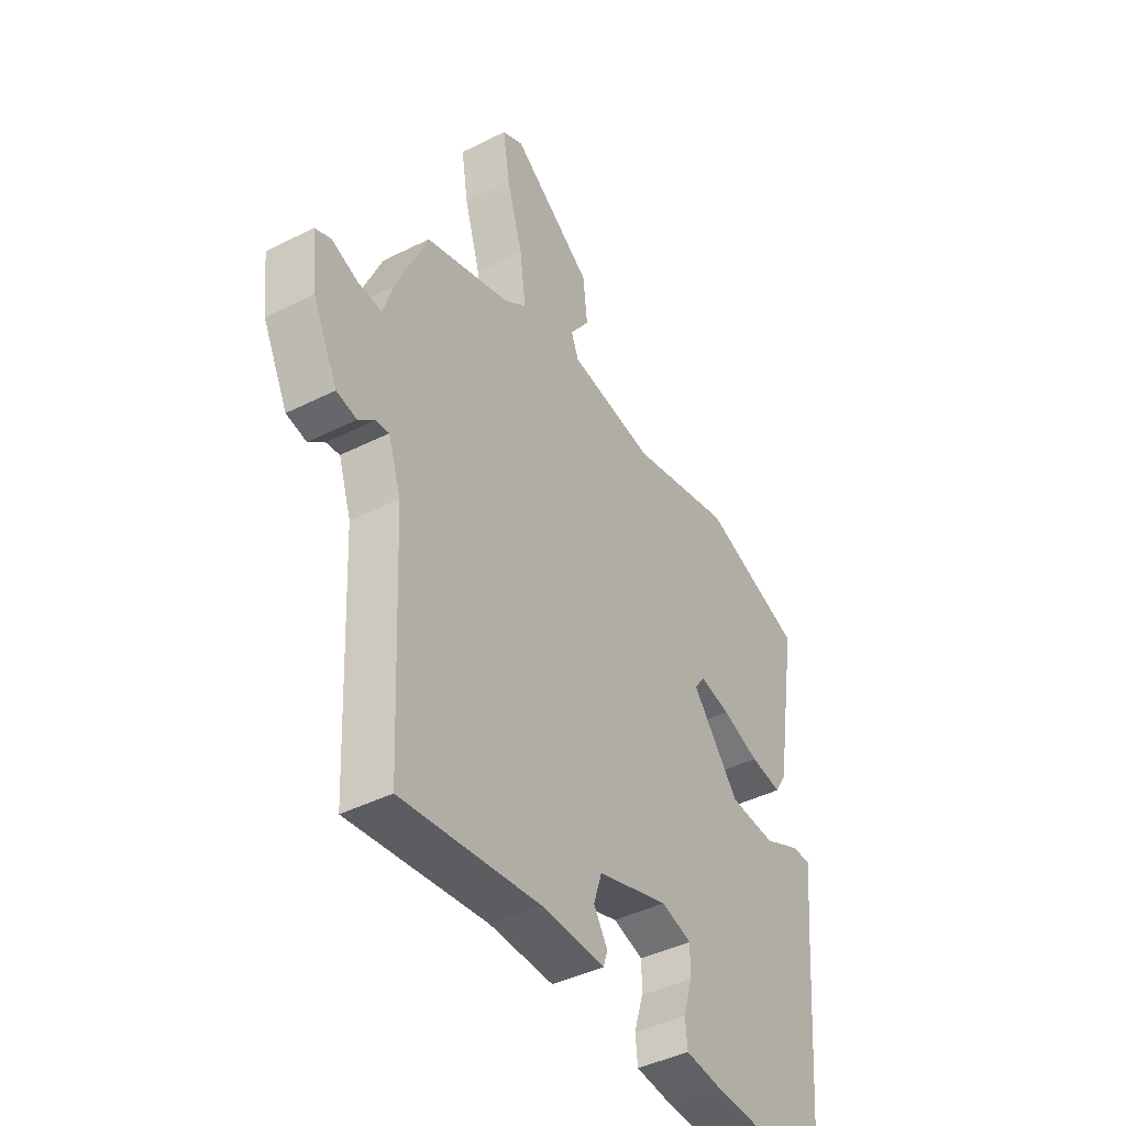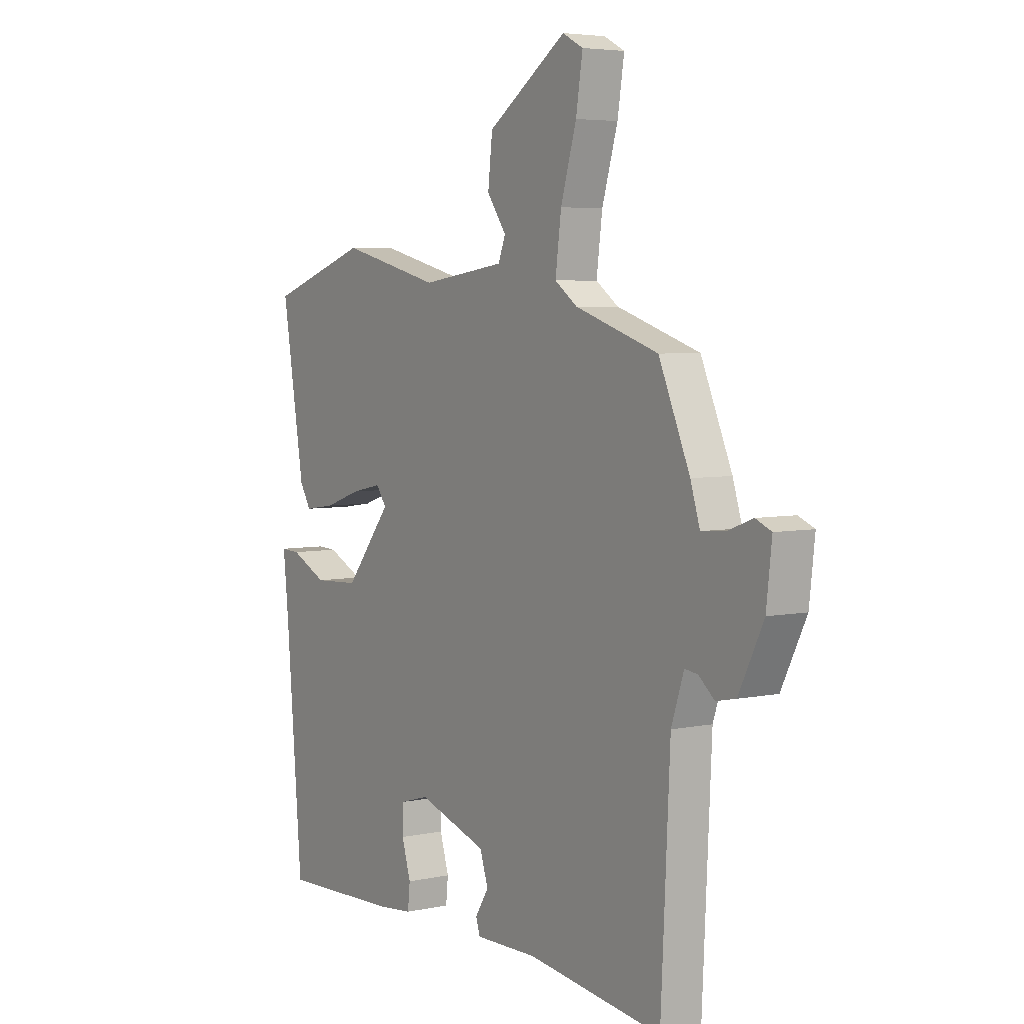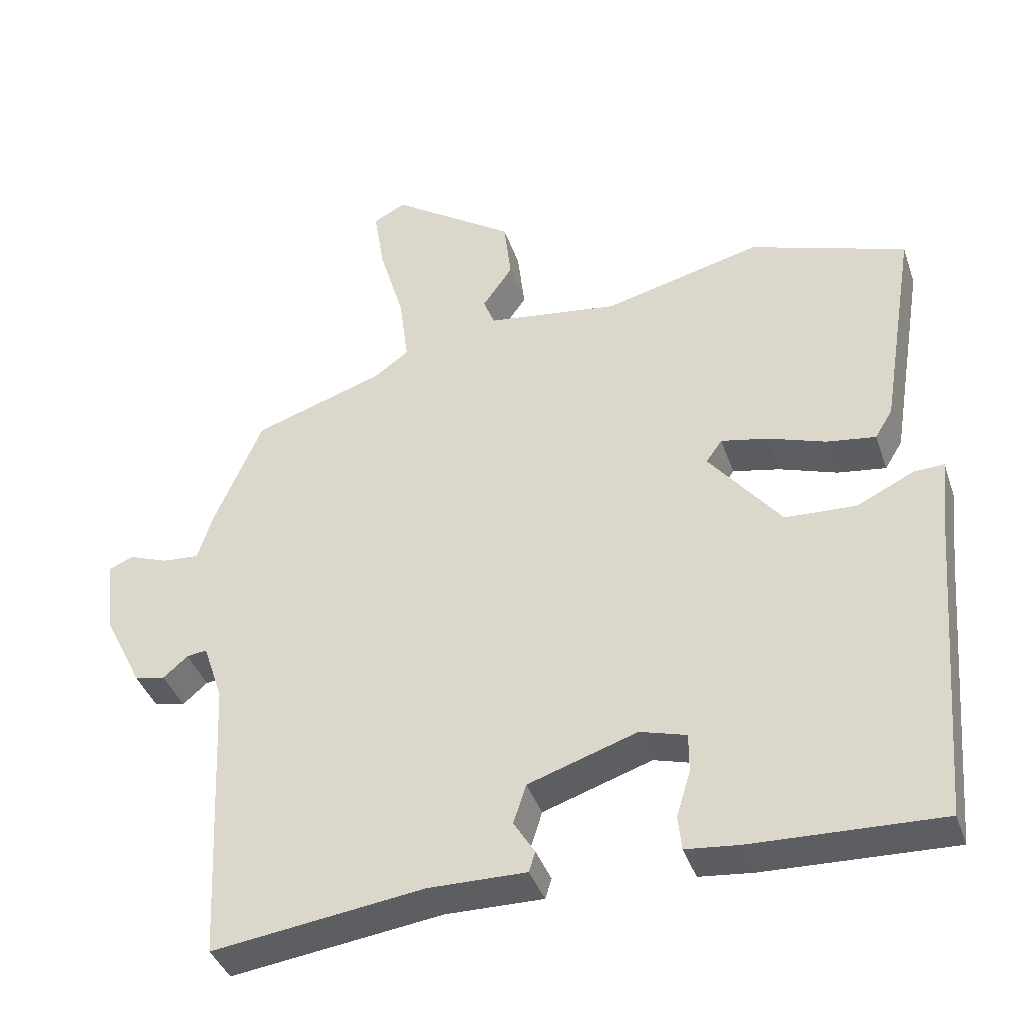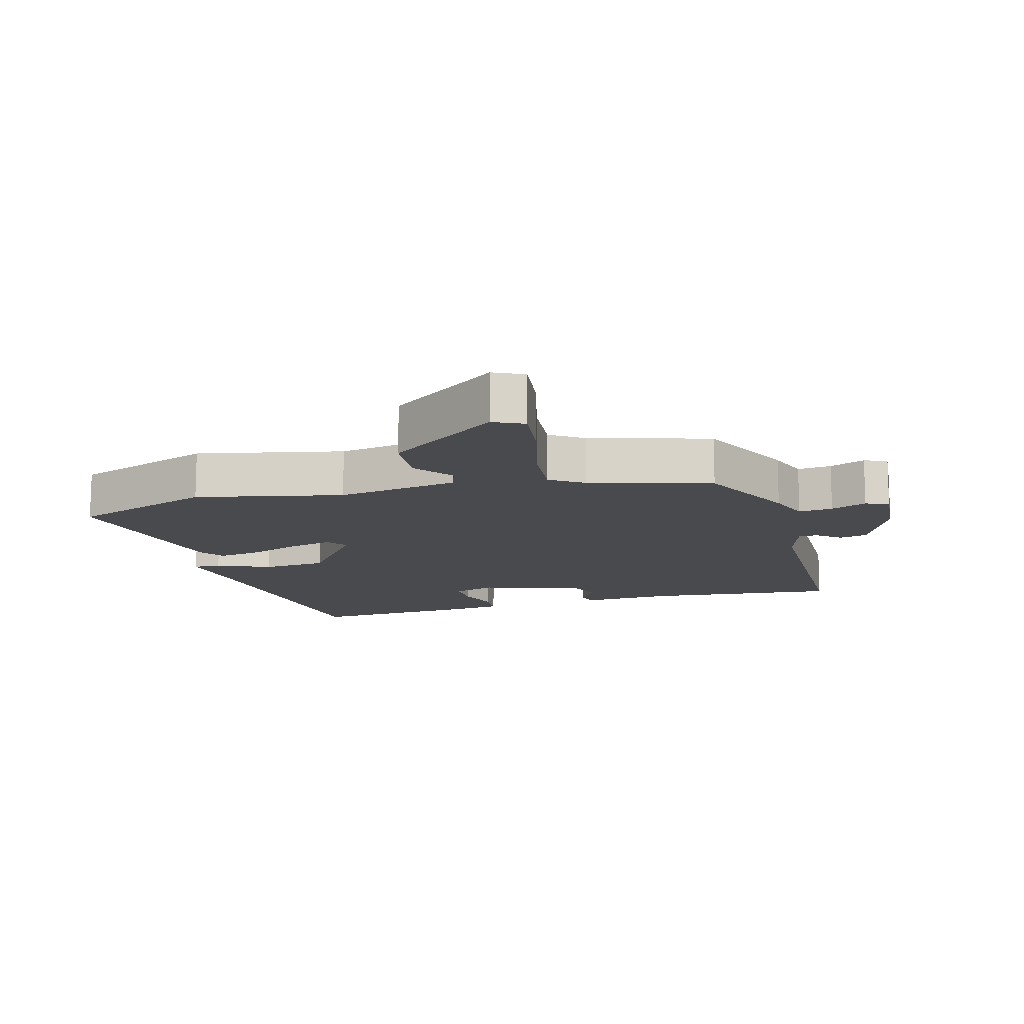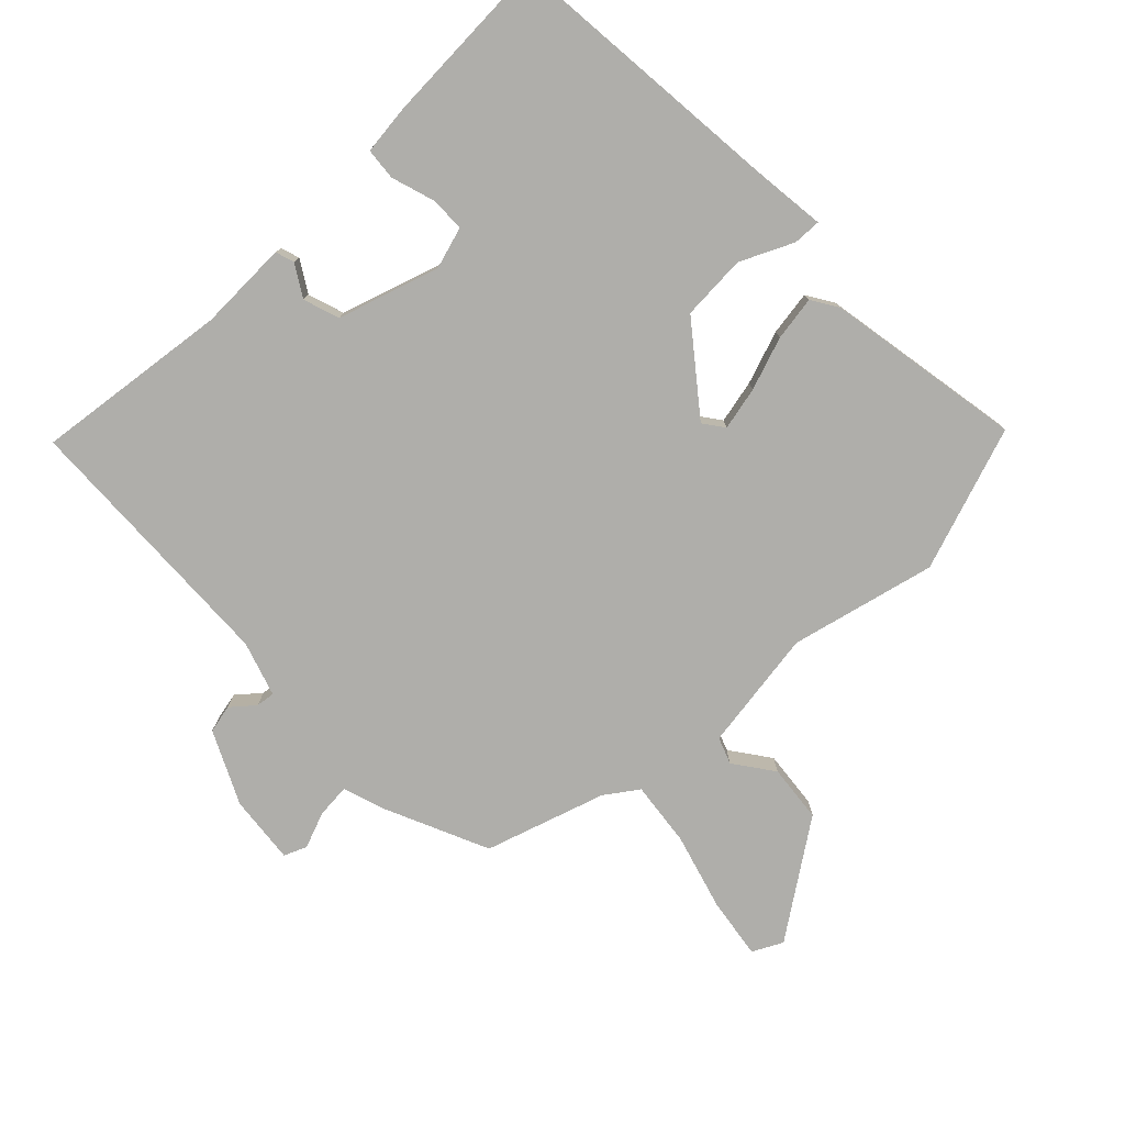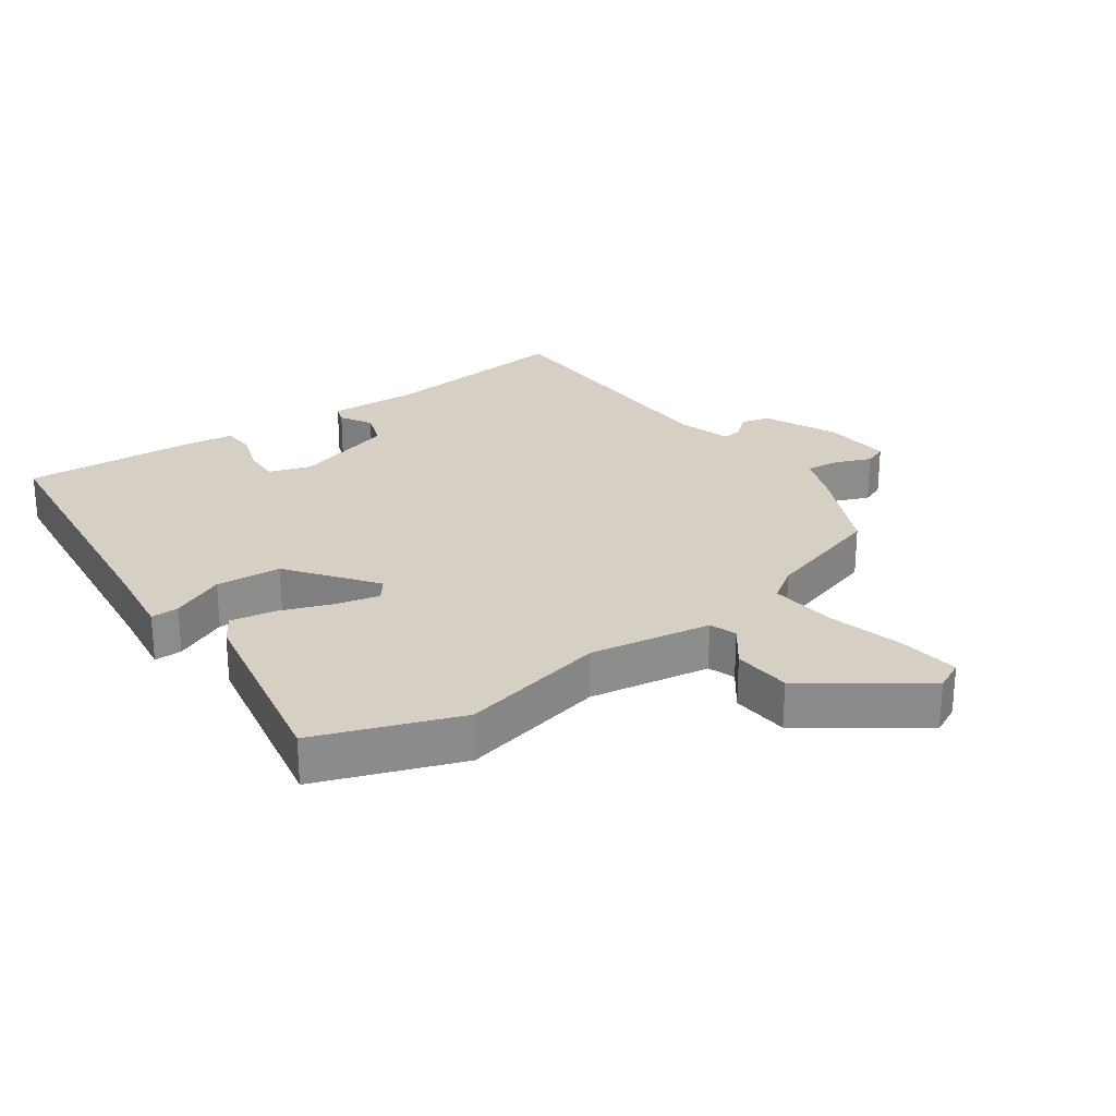
<metadata>
{"format":"obj","ext":"obj","renderer":"f3d","projection":"perspective","resolution":1024,"background":"white","views":[{"elev":-42.8,"azim":120.9,"up":"+Z"},{"elev":4.9,"azim":56.1,"up":"+Z"},{"elev":-39.5,"azim":-161.9,"up":"+Z"},{"elev":-13.0,"azim":17.3,"up":"+Y"},{"elev":-77.6,"azim":-135.3,"up":"+Y"},{"elev":26.0,"azim":-33.8,"up":"+Y"}]}
</metadata>
<code>
v -0.503 0.07 -0.483
v -0.539 0.07 -0.047
v -0.551 0.07 0.068
v -0.508 0.07 0.066
v -0.427 0.07 0.027
v -0.326 0.07 0.032
v -0.223 0.07 0.161
v -0.246 0.07 0.193
v -0.313 0.07 0.179
v -0.395 0.07 0.151
v -0.464 0.07 0.141
v -0.489 0.07 0.182
v -0.539 0.07 0.487
v -0.316 0.07 0.562
v -0.092 0.07 0.506
v 0.096 0.07 0.532
v 0.112 0.07 0.573
v 0.069 0.07 0.634
v 0.079 0.07 0.723
v 0.255 0.07 0.843
v 0.301 0.07 0.819
v 0.286 0.07 0.725
v 0.251 0.07 0.607
v 0.238 0.07 0.507
v 0.288 0.07 0.471
v 0.473 0.07 0.41
v 0.542 0.07 0.251
v 0.563 0.07 0.184
v 0.616 0.07 0.188
v 0.672 0.07 0.209
v 0.707 0.07 0.194
v 0.695 0.07 0.088
v 0.64 0.07 -0.023
v 0.596 0.07 -0.032
v 0.561 0.07 -0.002
v 0.532 0.07 0.002
v 0.504 0.07 -0.082
v 0.484 0.07 -0.498
v 0.183 0.07 -0.458
v 0.044 0.07 -0.46
v 0.035 0.07 -0.431
v 0.065 0.07 -0.383
v 0.047 0.07 -0.327
v -0.108 0.07 -0.276
v -0.174 0.07 -0.295
v -0.174 0.07 -0.35
v -0.154 0.07 -0.416
v -0.159 0.07 -0.465
v -0.235 0.07 -0.473
v -0.503 0 -0.483
v -0.539 0 -0.047
v -0.551 0 0.068
v -0.508 0 0.066
v -0.427 0 0.027
v -0.326 0 0.032
v -0.223 0 0.161
v -0.246 0 0.193
v -0.313 0 0.179
v -0.395 0 0.151
v -0.464 0 0.141
v -0.489 0 0.182
v -0.539 0 0.487
v -0.316 0 0.562
v -0.092 0 0.506
v 0.096 0 0.532
v 0.112 0 0.573
v 0.069 0 0.634
v 0.079 0 0.723
v 0.255 0 0.843
v 0.301 0 0.819
v 0.286 0 0.725
v 0.251 0 0.607
v 0.238 0 0.507
v 0.288 0 0.471
v 0.473 0 0.41
v 0.542 0 0.251
v 0.563 0 0.184
v 0.616 0 0.188
v 0.672 0 0.209
v 0.707 0 0.194
v 0.695 0 0.088
v 0.64 0 -0.023
v 0.596 0 -0.032
v 0.561 0 -0.002
v 0.532 0 0.002
v 0.504 0 -0.082
v 0.484 0 -0.498
v 0.183 0 -0.458
v 0.044 0 -0.46
v 0.035 0 -0.431
v 0.065 0 -0.383
v 0.047 0 -0.327
v -0.108 0 -0.276
v -0.174 0 -0.295
v -0.174 0 -0.35
v -0.154 0 -0.416
v -0.159 0 -0.465
v -0.235 0 -0.473
f 49 1 2
f 48 49 2
f 47 48 2
f 46 47 2
f 3 4 5
f 2 3 5
f 46 2 5
f 45 46 5
f 44 45 5 6
f 43 44 6 7
f 39 40 41 42
f 39 42 43
f 38 39 43
f 37 38 43
f 36 37 43 7
f 33 34 35
f 32 33 35
f 31 32 35
f 30 31 35
f 29 30 35
f 28 29 35 36
f 36 7 8
f 28 36 8
f 27 28 8
f 26 27 8
f 25 26 8
f 21 22 23
f 20 21 23
f 19 20 23
f 18 19 23
f 17 18 23
f 16 17 23 24
f 25 8 9
f 24 25 9
f 16 24 9
f 15 16 9
f 13 14 15
f 12 13 15
f 11 12 15
f 10 11 15
f 9 10 15
f 51 50 98
f 51 98 97
f 51 97 96
f 51 96 95
f 54 53 52
f 54 52 51
f 54 51 95
f 54 95 94
f 55 54 94 93
f 56 55 93 92
f 91 90 89 88
f 92 91 88
f 92 88 87
f 92 87 86
f 56 92 86 85
f 84 83 82
f 84 82 81
f 84 81 80
f 84 80 79
f 84 79 78
f 85 84 78 77
f 57 56 85
f 57 85 77
f 57 77 76
f 57 76 75
f 57 75 74
f 72 71 70
f 72 70 69
f 72 69 68
f 72 68 67
f 72 67 66
f 73 72 66 65
f 58 57 74
f 58 74 73
f 58 73 65
f 58 65 64
f 64 63 62
f 64 62 61
f 64 61 60
f 64 60 59
f 64 59 58
f 1 50 51 2
f 2 51 52 3
f 3 52 53 4
f 4 53 54 5
f 5 54 55 6
f 6 55 56 7
f 7 56 57 8
f 8 57 58 9
f 9 58 59 10
f 10 59 60 11
f 11 60 61 12
f 12 61 62 13
f 13 62 63 14
f 14 63 64 15
f 15 64 65 16
f 16 65 66 17
f 17 66 67 18
f 18 67 68 19
f 19 68 69 20
f 20 69 70 21
f 21 70 71 22
f 22 71 72 23
f 23 72 73 24
f 24 73 74 25
f 25 74 75 26
f 26 75 76 27
f 27 76 77 28
f 28 77 78 29
f 29 78 79 30
f 30 79 80 31
f 31 80 81 32
f 32 81 82 33
f 33 82 83 34
f 34 83 84 35
f 35 84 85 36
f 36 85 86 37
f 37 86 87 38
f 38 87 88 39
f 39 88 89 40
f 40 89 90 41
f 41 90 91 42
f 42 91 92 43
f 43 92 93 44
f 44 93 94 45
f 45 94 95 46
f 46 95 96 47
f 47 96 97 48
f 48 97 98 49
f 49 98 50 1

</code>
